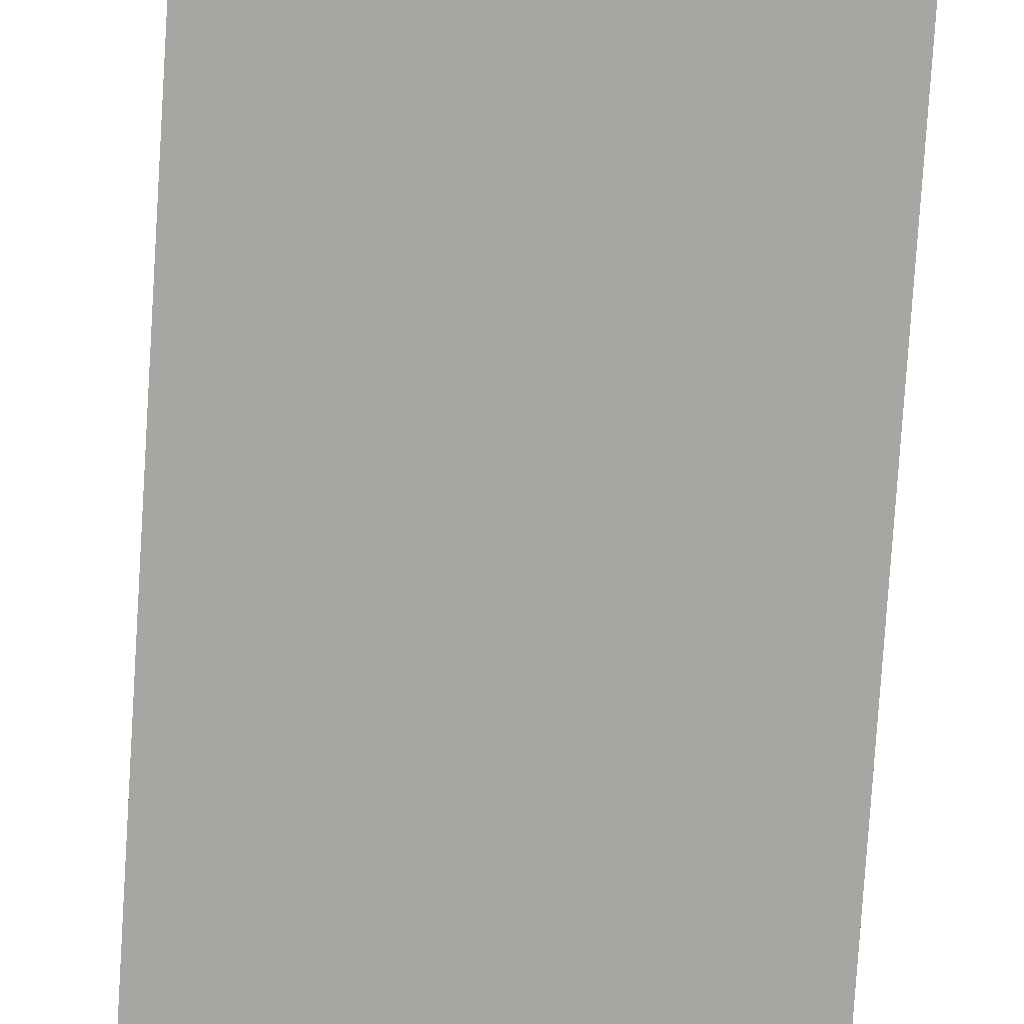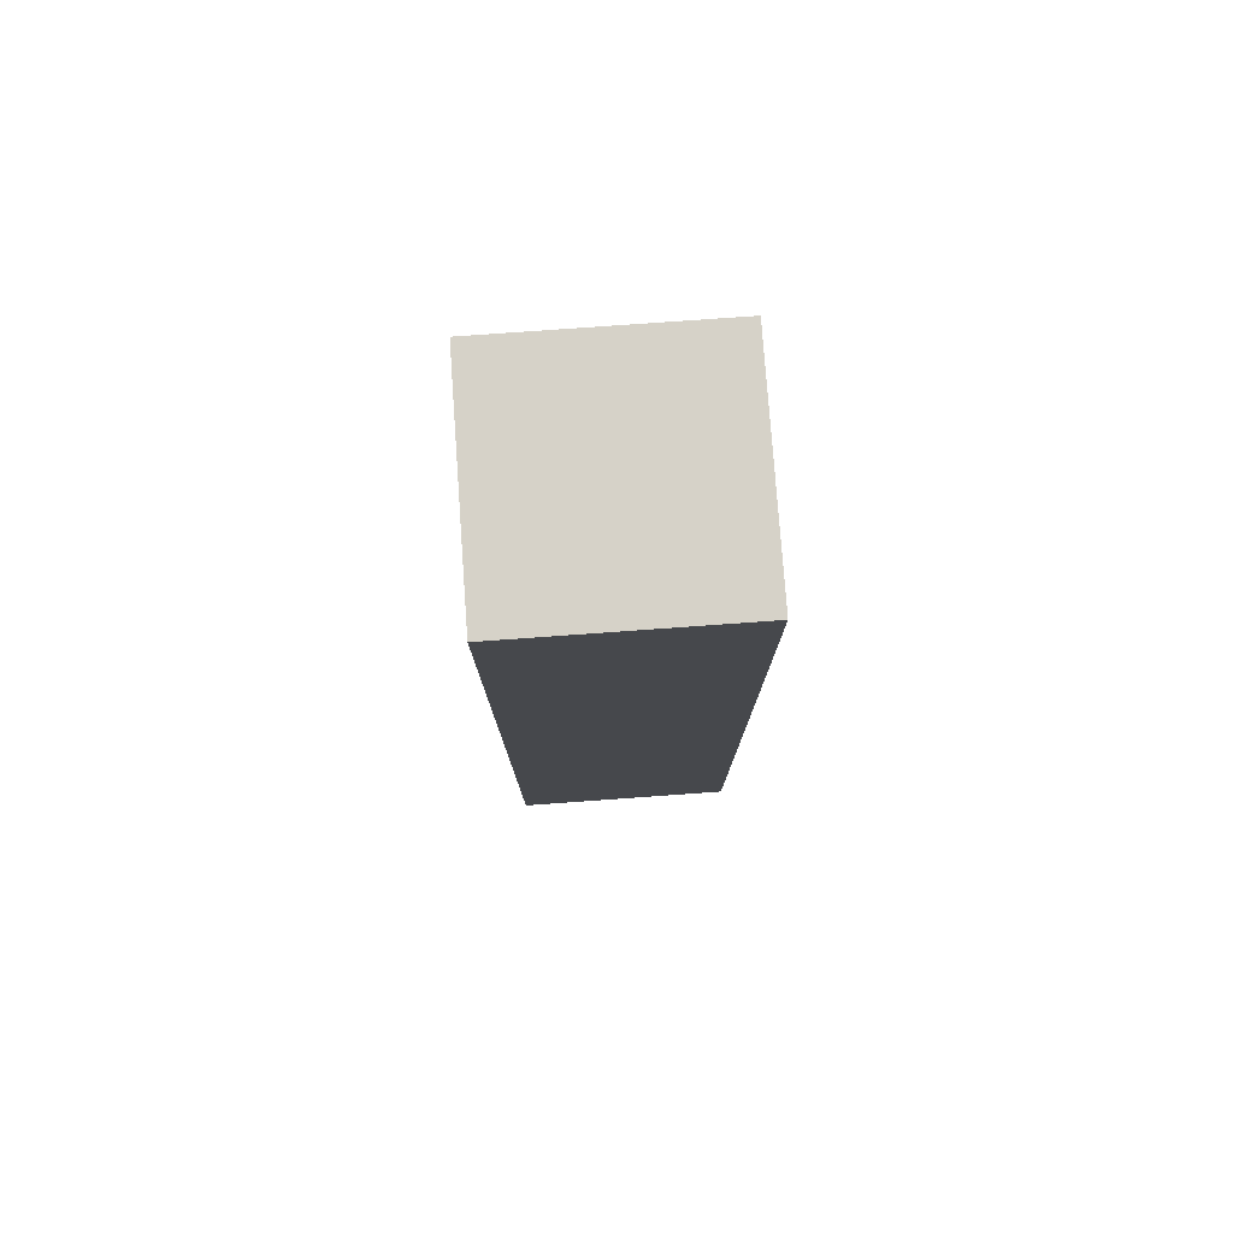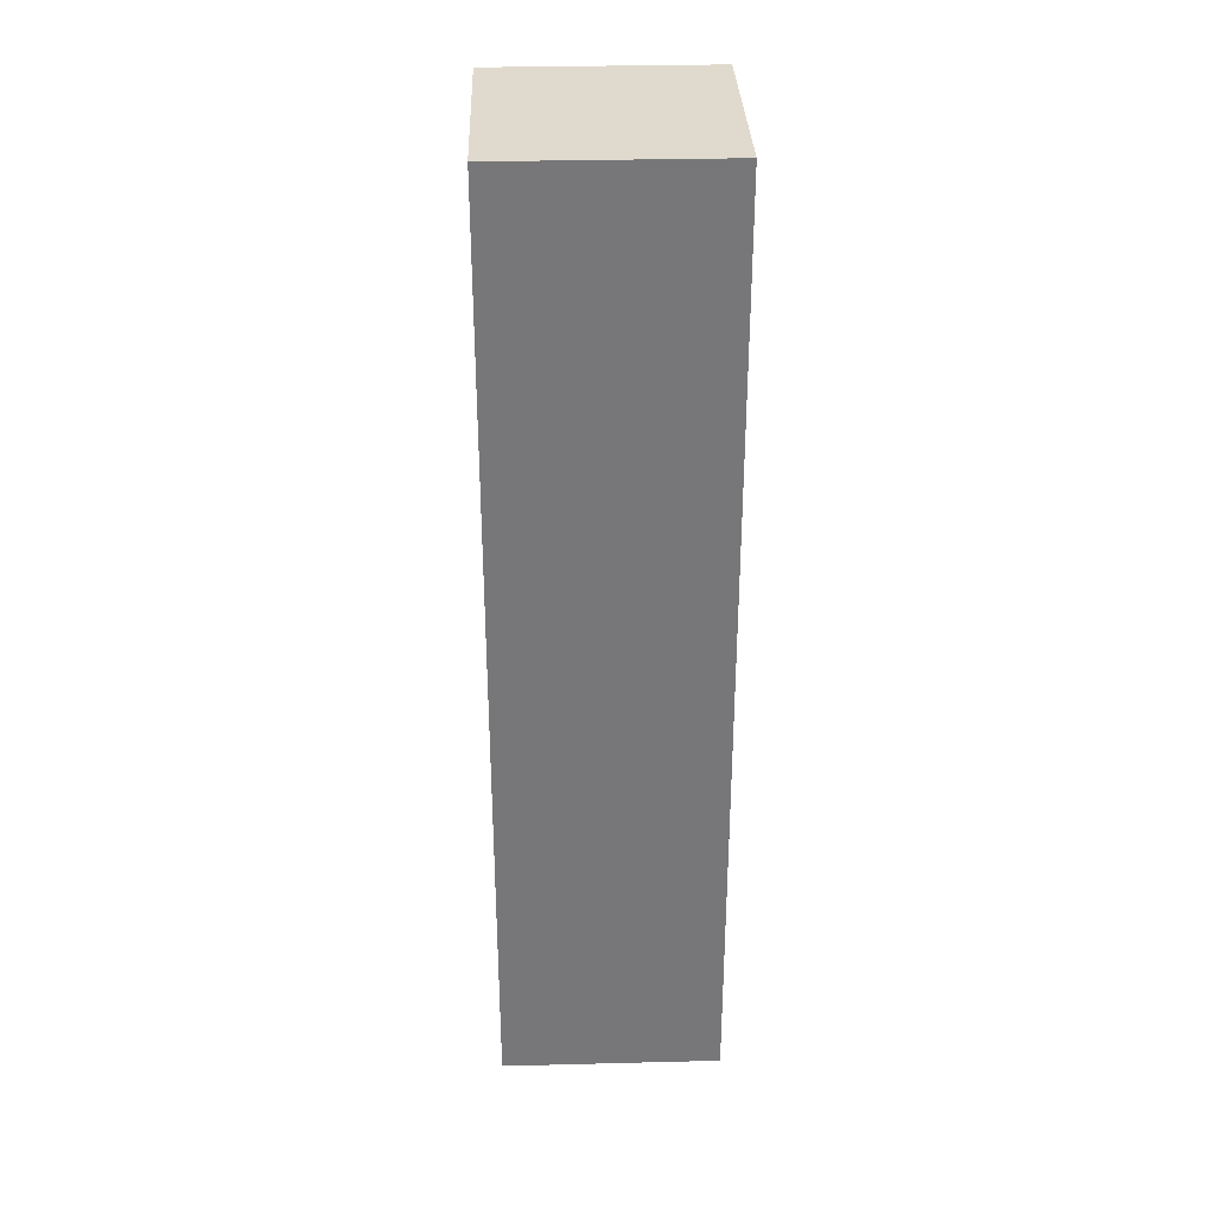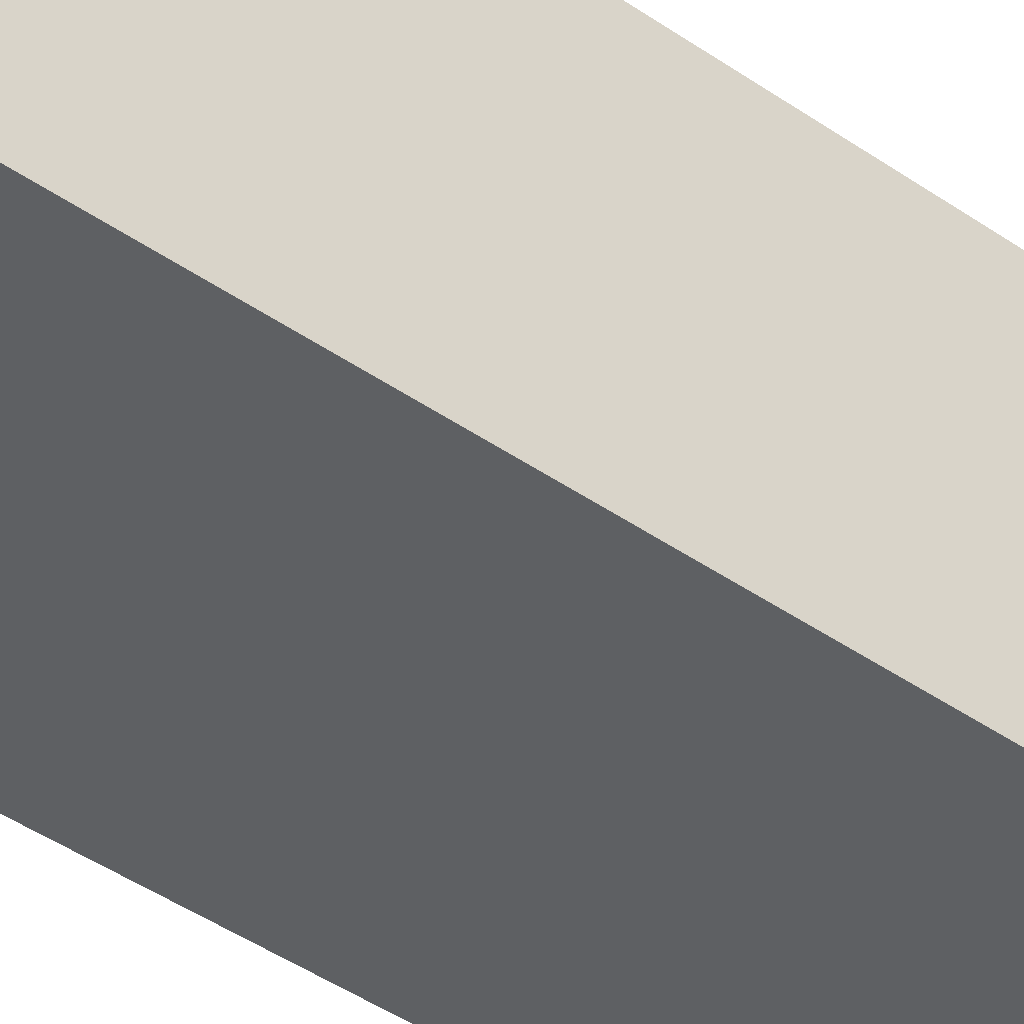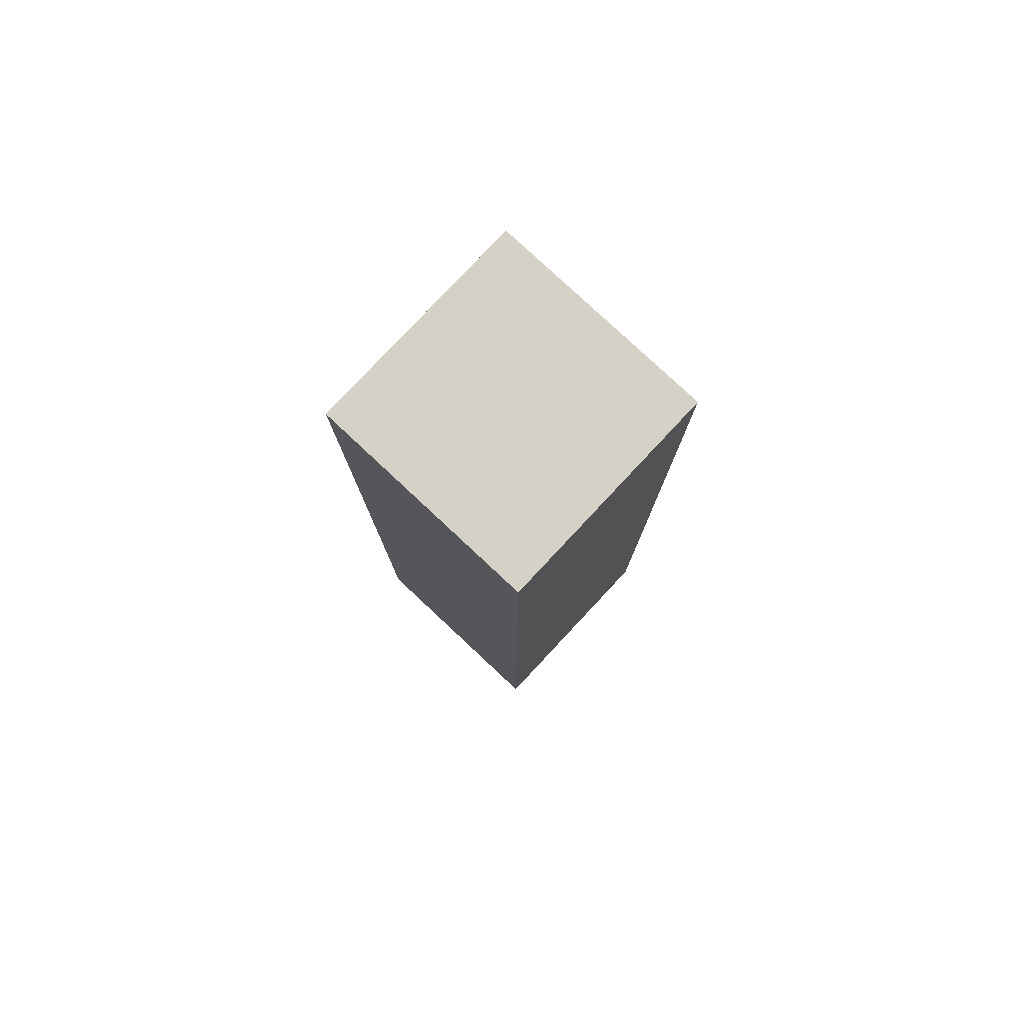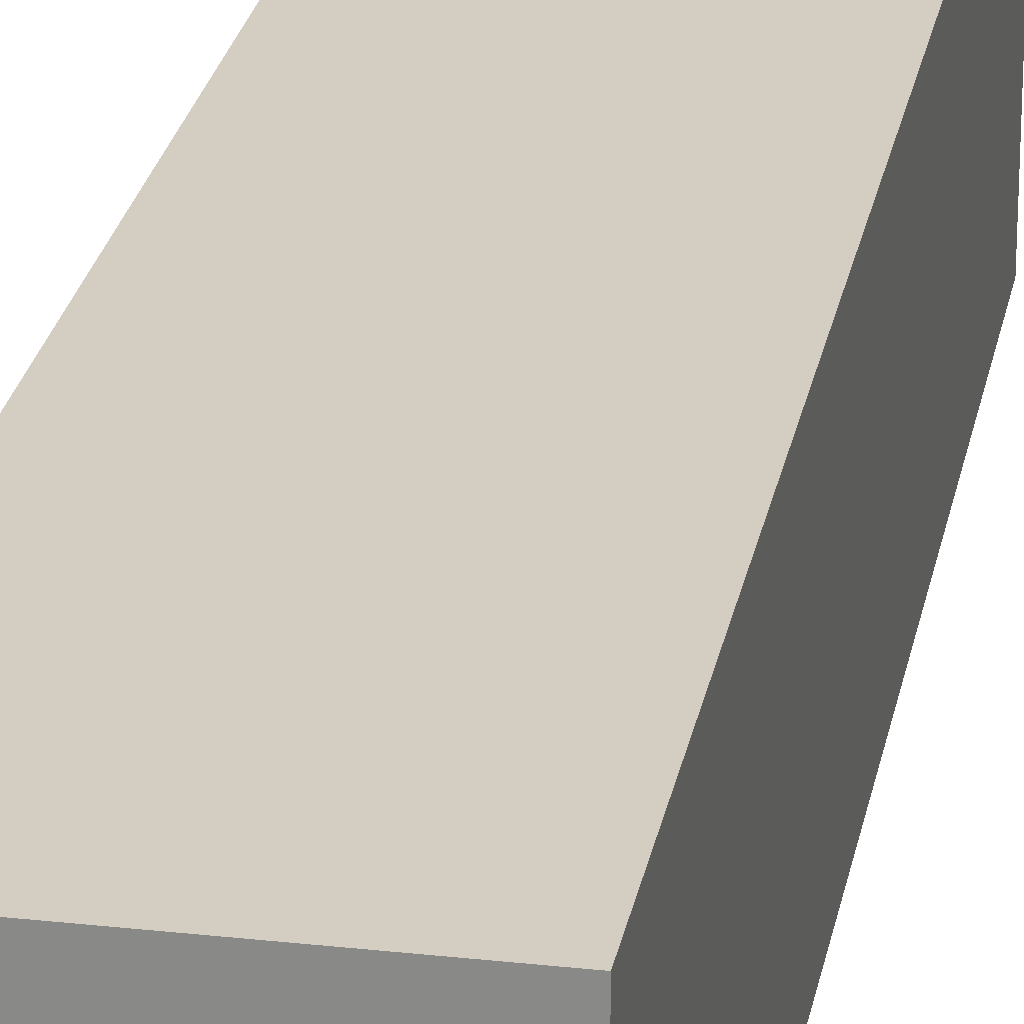
<metadata>
{"format":"obj","ext":"obj","renderer":"f3d","projection":"perspective","resolution":1024,"background":"white","views":[{"elev":-74.2,"azim":-3.6,"up":"+Y"},{"elev":78.2,"azim":-4.1,"up":"+Z"},{"elev":32.9,"azim":88.0,"up":"+Z"},{"elev":-42.6,"azim":-129.9,"up":"+Y"},{"elev":79.5,"azim":-136.9,"up":"+Z"},{"elev":25.0,"azim":10.3,"up":"+Y"}]}
</metadata>
<code>
v 1.758 1.935 -0.5701
v 1.788 1.935 -0.5701
v 1.788 1.905 -0.5701
v 1.758 1.905 -0.5701
v 1.788 1.905 -0.4401
v 1.788 1.935 -0.4401
v 1.758 1.935 -0.4401
v 1.758 1.905 -0.4401
v 1.788 1.905 -0.5701
v 1.788 1.905 -0.4401
v 1.758 1.905 -0.4401
v 1.758 1.905 -0.5701
v 1.758 1.935 -0.4401
v 1.788 1.935 -0.4401
v 1.788 1.935 -0.5701
v 1.758 1.935 -0.5701
v 1.758 1.905 -0.4401
v 1.758 1.935 -0.4401
v 1.758 1.935 -0.5701
v 1.758 1.905 -0.5701
v 1.788 1.935 -0.5701
v 1.788 1.935 -0.4401
v 1.788 1.905 -0.4401
v 1.788 1.905 -0.5701
f 1 2 3
f 1 3 4
f 5 6 7
f 5 7 8
f 9 10 11
f 9 11 12
f 13 14 15
f 13 15 16
f 17 18 19
f 17 19 20
f 21 22 23
f 21 23 24

</code>
